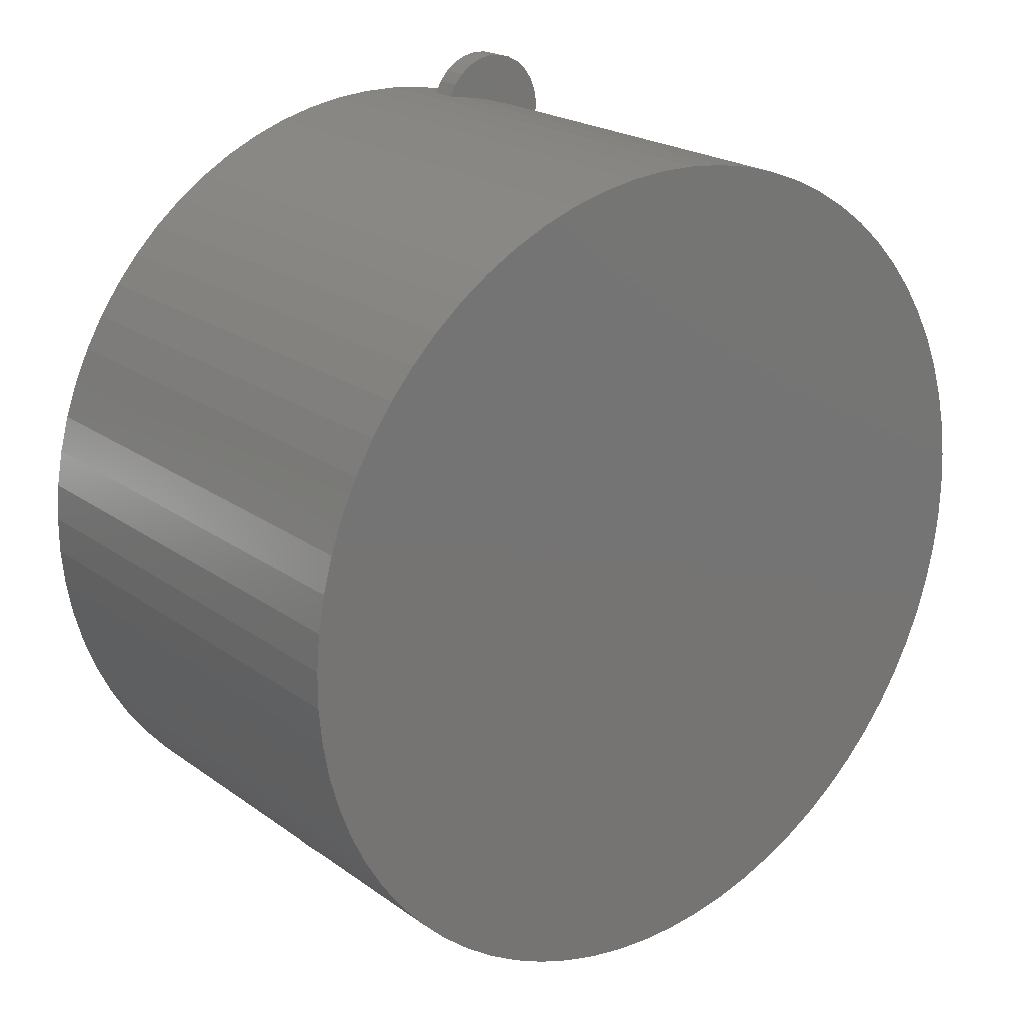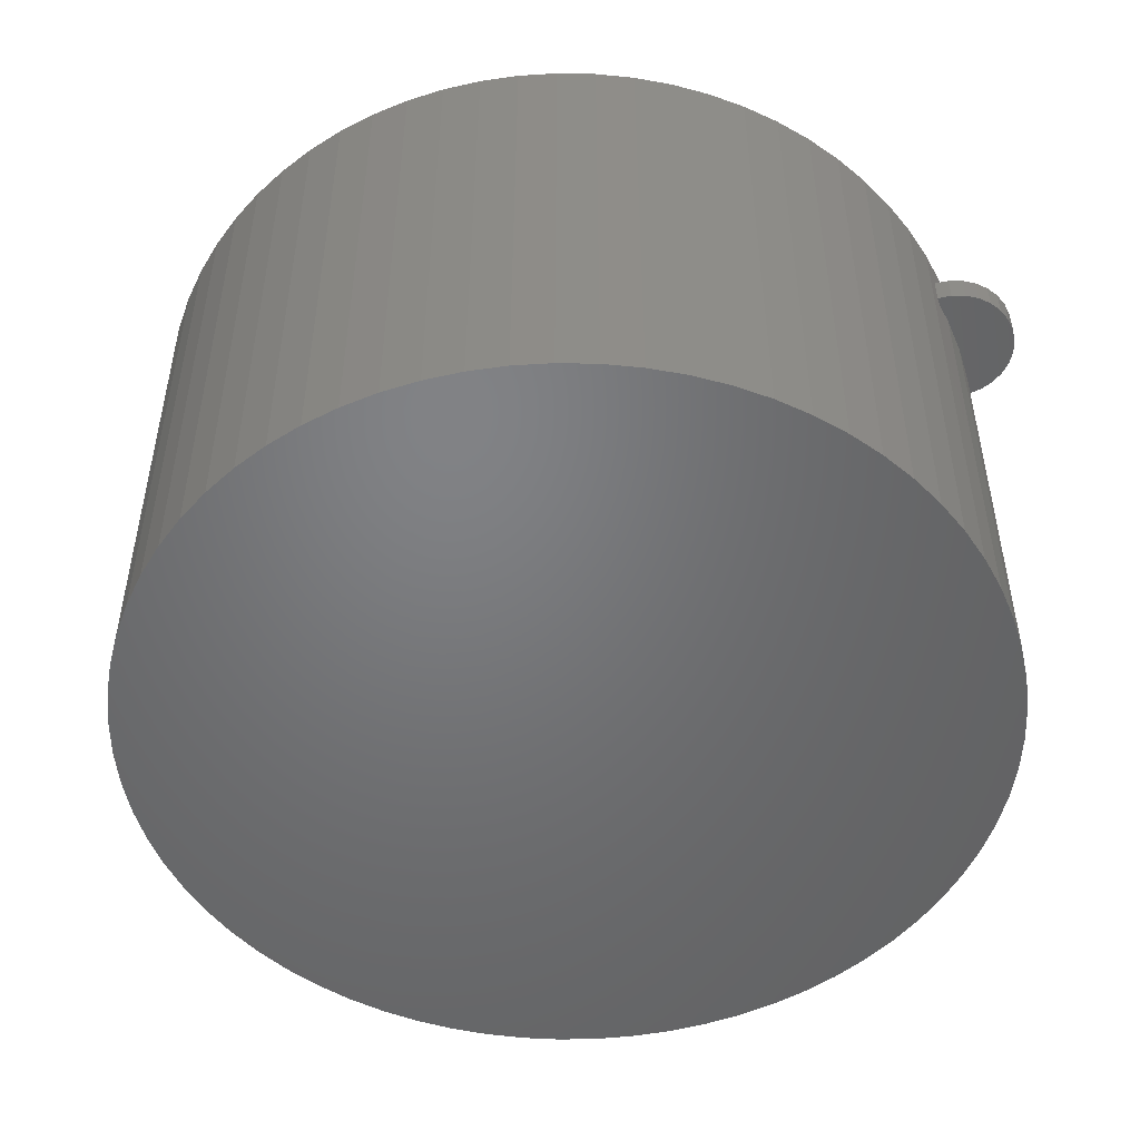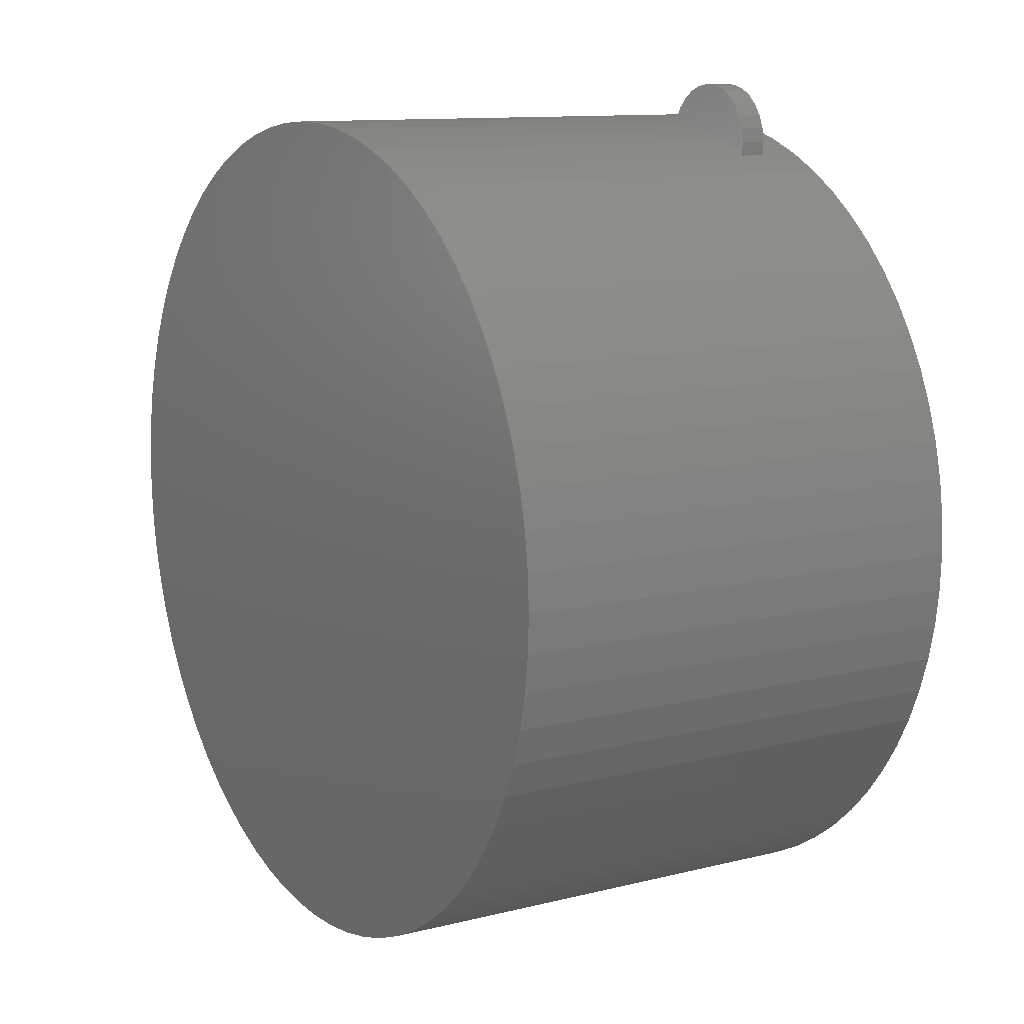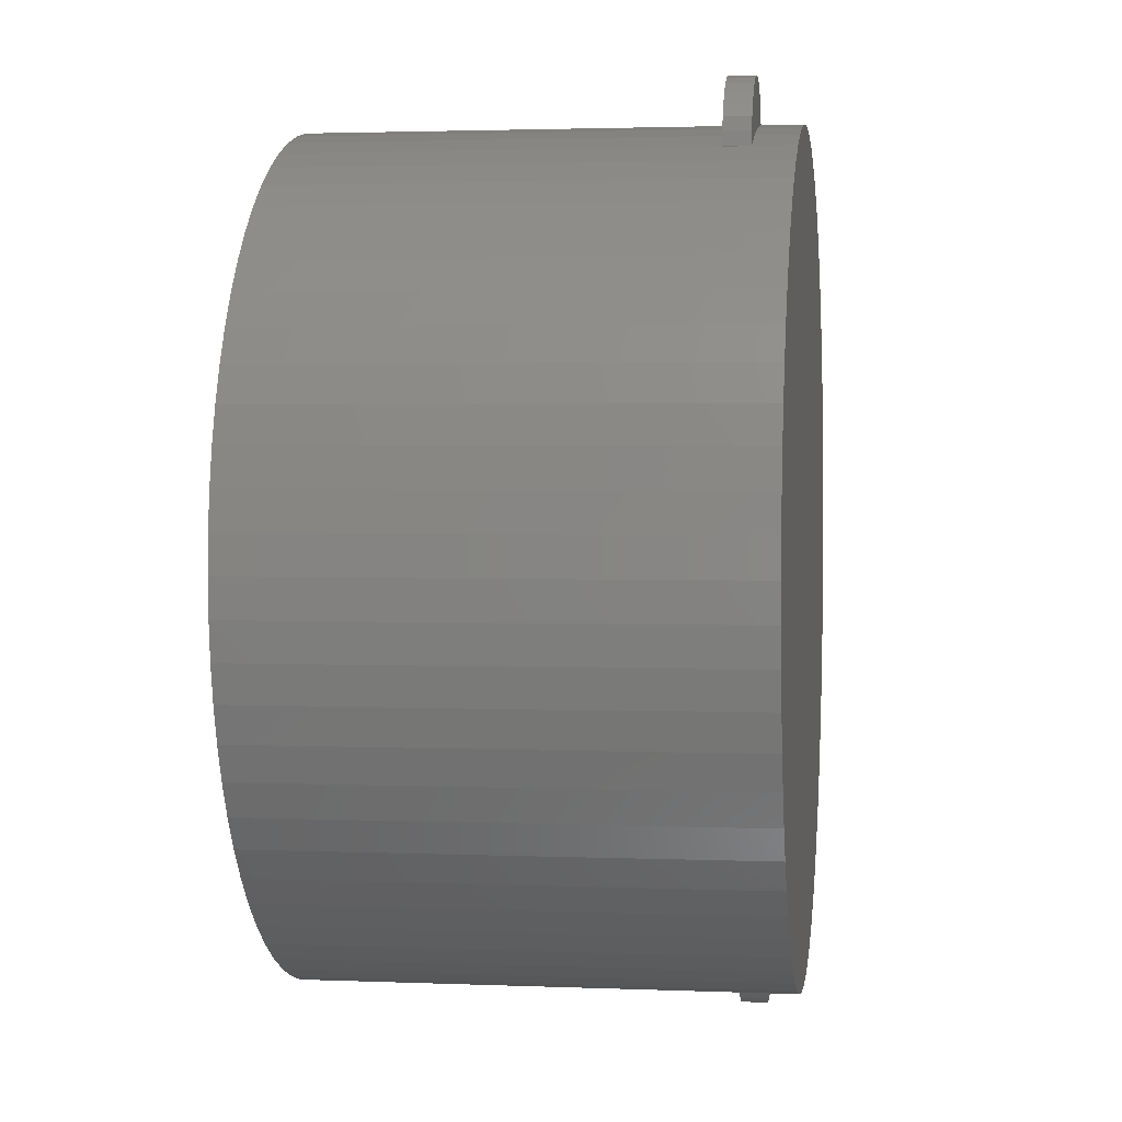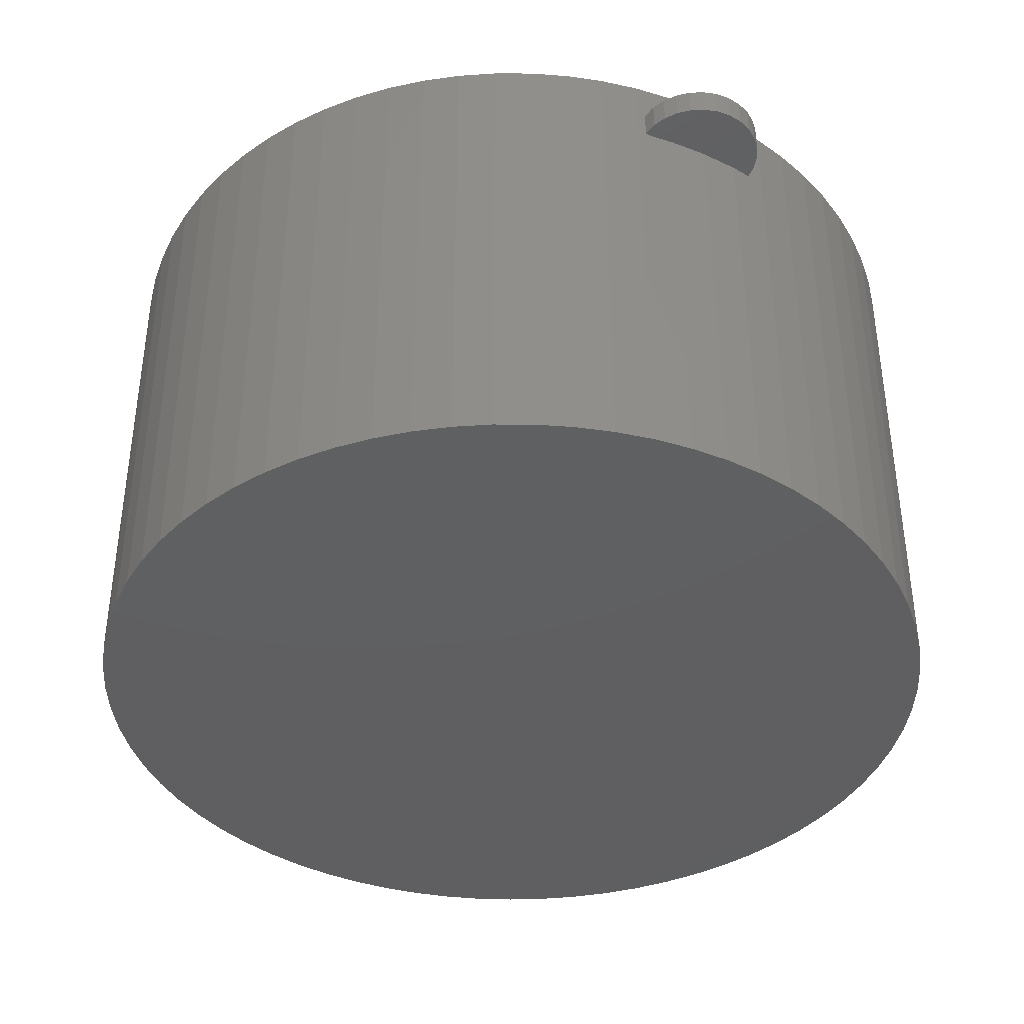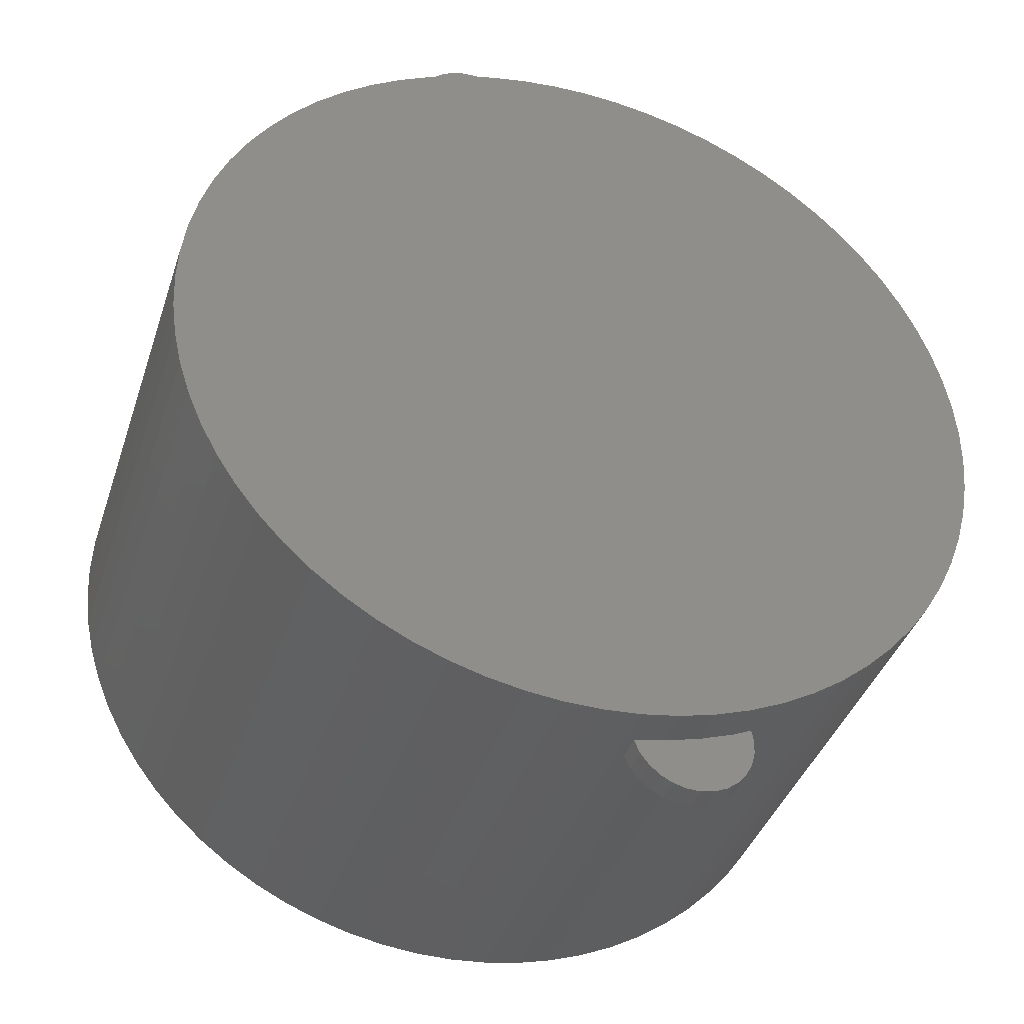
<metadata>
{"format":"stl","ext":"stl","renderer":"f3d","projection":"perspective","resolution":1024,"background":"white","views":[{"elev":21.5,"azim":141.3,"up":"+Y"},{"elev":-50.5,"azim":-53.1,"up":"+Z"},{"elev":11.2,"azim":-121.7,"up":"+Y"},{"elev":2.4,"azim":-81.9,"up":"+Y"},{"elev":-39.5,"azim":-11.6,"up":"+Z"},{"elev":-39.4,"azim":-17.6,"up":"+Y"}]}
</metadata>
<code>
# stl→obj: 202 verts, 392 faces
v -0.1108 0.009828 0.128
v -0.1108 0.009828 -6.818e-18
v -0.1112 -1.348e-17 0.128
v -0.1095 0.01958 -5.797e-18
v -0.1095 0.01958 0.128
v -0.1073 0.02918 -4.731e-18
v -0.1073 0.02918 0.128
v -0.1043 0.03855 -3.627e-18
v -0.1043 0.03855 0.128
v -0.1005 0.04762 -2.496e-18
v -0.1005 0.04762 0.128
v -0.09589 0.05631 -1.344e-18
v -0.09589 0.05631 0.128
v -0.09054 0.06457 -1.824e-19
v -0.09054 0.06457 0.128
v -0.08448 0.07232 9.808e-19
v -0.08448 0.07232 0.128
v -0.07776 0.0795 2.136e-18
v -0.07776 0.0795 0.128
v -0.07043 0.08606 3.275e-18
v -0.07043 0.08606 0.128
v -0.06255 0.09195 4.388e-18
v -0.06255 0.09195 0.128
v -0.05418 0.09712 5.467e-18
v -0.05418 0.09712 0.128
v -0.04538 0.1015 6.503e-18
v -0.04538 0.1015 0.128
v -0.03623 0.1051 7.488e-18
v -0.03623 0.1051 0.128
v -0.0268 0.1079 8.415e-18
v -0.0268 0.1079 0.128
v -0.01715 0.1099 9.276e-18
v -0.01715 0.1099 0.128
v -0.007375 0.111 1.006e-17
v -0.007375 0.111 0.128
v 0.00246 0.1112 1.077e-17
v 0.00246 0.1112 0.128
v 0.01228 0.1105 1.14e-17
v 0.01228 0.1105 0.128
v 0.022 0.109 1.193e-17
v 0.022 0.109 0.128
v 0.03154 0.1066 1.238e-17
v 0.03154 0.1066 0.128
v 0.04085 0.1034 1.272e-17
v 0.04085 0.1034 0.128
v 0.04983 0.09942 1.297e-17
v 0.04983 0.09942 0.128
v 0.05842 0.09462 1.311e-17
v 0.05842 0.09462 0.128
v 0.06655 0.08909 1.315e-17
v 0.06655 0.08909 0.128
v 0.07417 0.08286 1.309e-17
v 0.07417 0.08286 0.128
v 0.0812 0.07598 1.293e-17
v 0.0812 0.07598 0.128
v 0.0876 0.06851 1.266e-17
v 0.0876 0.06851 0.128
v 0.09331 0.0605 1.23e-17
v 0.09331 0.0605 0.128
v 0.09829 0.05201 1.184e-17
v 0.09829 0.05201 0.128
v 0.1025 0.04312 1.129e-17
v 0.1025 0.04312 0.128
v 0.1059 0.0339 1.065e-17
v 0.1059 0.0339 0.128
v 0.1085 0.0244 9.923e-18
v 0.1085 0.0244 0.128
v 0.1102 0.01472 9.12e-18
v 0.1102 0.01472 0.128
v 0.1111 0.004919 8.247e-18
v 0.1111 0.004919 0.128
v 0.1111 -0.004919 7.309e-18
v 0.1111 -0.004919 0.128
v 0.1102 -0.01472 6.314e-18
v 0.1102 -0.01472 0.128
v 0.1085 -0.0244 5.269e-18
v 0.1085 -0.0244 0.128
v 0.1059 -0.0339 4.183e-18
v 0.1059 -0.0339 0.128
v 0.1025 -0.04312 3.064e-18
v 0.1025 -0.04312 0.128
v 0.09829 -0.05201 1.922e-18
v 0.09829 -0.05201 0.128
v 0.09331 -0.0605 7.641e-19
v 0.09331 -0.0605 0.128
v 0.0876 -0.06851 -3.996e-19
v 0.0876 -0.06851 0.128
v 0.0812 -0.07598 -1.56e-18
v 0.0812 -0.07598 0.128
v 0.07417 -0.08286 -2.708e-18
v 0.07417 -0.08286 0.128
v 0.06655 -0.08909 -3.835e-18
v 0.06655 -0.08909 0.128
v 0.05842 -0.09462 -4.933e-18
v 0.05842 -0.09462 0.128
v 0.04983 -0.09942 -5.991e-18
v 0.04983 -0.09942 0.128
v 0.04085 -0.1034 -7.003e-18
v 0.04085 -0.1034 0.128
v 0.03154 -0.1066 -7.959e-18
v 0.03154 -0.1066 0.128
v 0.022 -0.109 -8.854e-18
v 0.022 -0.109 0.128
v 0.01228 -0.1105 -9.679e-18
v 0.01228 -0.1105 0.128
v 0.00246 -0.1112 -1.043e-17
v 0.00246 -0.1112 0.128
v -0.007375 -0.111 -1.11e-17
v -0.007375 -0.111 0.128
v -0.01715 -0.1099 -1.168e-17
v -0.01715 -0.1099 0.128
v -0.0268 -0.1079 -1.217e-17
v -0.0268 -0.1079 0.128
v -0.03623 -0.1051 -1.256e-17
v -0.03623 -0.1051 0.128
v -0.04538 -0.1015 -1.286e-17
v -0.04538 -0.1015 0.128
v -0.05418 -0.09712 -1.305e-17
v -0.05418 -0.09712 0.128
v -0.06255 -0.09195 -1.315e-17
v -0.06255 -0.09195 0.128
v -0.07043 -0.08606 -1.314e-17
v -0.07043 -0.08606 0.128
v -0.07776 -0.0795 -1.302e-17
v -0.07776 -0.0795 0.128
v -0.08448 -0.07232 -1.281e-17
v -0.08448 -0.07232 0.128
v -0.09054 -0.06457 -1.25e-17
v -0.09054 -0.06457 0.128
v -0.09589 -0.05631 -1.208e-17
v -0.09589 -0.05631 0.128
v -0.1005 -0.04762 -1.158e-17
v -0.1005 -0.04762 0.128
v -0.1043 -0.03855 -1.098e-17
v -0.1043 -0.03855 0.128
v -0.1073 -0.02918 -1.029e-17
v -0.1073 -0.02918 0.128
v -0.1095 -0.01958 -9.531e-18
v -0.1095 -0.01958 0.128
v -0.1108 -0.009828 -8.692e-18
v -0.1108 -0.009828 0.128
v -0.1112 -1.272e-18 -7.785e-18
v -0.0446 0.09798 0.1097
v -0.01432 0.1103 0.1099
v -0.04462 0.0979 0.1168
v -0.01434 0.1102 0.117
v -0.01607 0.1135 0.11
v -0.01609 0.1134 0.1171
v -0.01849 0.1163 0.11
v -0.01851 0.1162 0.1171
v -0.02146 0.1184 0.11
v -0.02149 0.1183 0.1171
v -0.02484 0.1198 0.11
v -0.02486 0.1197 0.1171
v -0.02844 0.1205 0.11
v -0.02846 0.1204 0.1171
v -0.0321 0.1203 0.11
v -0.03212 0.1202 0.1171
v -0.03562 0.1193 0.11
v -0.03564 0.1192 0.1171
v -0.03883 0.1175 0.1099
v -0.03886 0.1175 0.117
v -0.04158 0.1151 0.1099
v -0.0416 0.115 0.117
v -0.04371 0.1121 0.1099
v -0.04374 0.1121 0.117
v -0.04514 0.1088 0.1098
v -0.04516 0.1087 0.1169
v -0.04577 0.1052 0.1098
v -0.04579 0.1051 0.1169
v -0.04559 0.1015 0.1097
v -0.04561 0.1014 0.1168
v 0.04544 -0.1008 0.1099
v 0.01425 -0.1106 0.1099
v 0.04544 -0.1008 0.117
v 0.01425 -0.1106 0.117
v 0.01574 -0.1139 0.1099
v 0.01574 -0.1139 0.117
v 0.01792 -0.1169 0.1099
v 0.01792 -0.1169 0.117
v 0.02071 -0.1192 0.1099
v 0.02071 -0.1192 0.117
v 0.02396 -0.1209 0.1099
v 0.02396 -0.1209 0.117
v 0.0275 -0.1219 0.1099
v 0.0275 -0.1219 0.117
v 0.03116 -0.122 0.1099
v 0.03116 -0.122 0.117
v 0.03475 -0.1213 0.1099
v 0.03475 -0.1213 0.117
v 0.0381 -0.1198 0.1099
v 0.0381 -0.1198 0.117
v 0.04103 -0.1176 0.1099
v 0.04103 -0.1176 0.117
v 0.0434 -0.1148 0.1099
v 0.0434 -0.1148 0.117
v 0.0451 -0.1116 0.1099
v 0.0451 -0.1116 0.117
v 0.04603 -0.108 0.1099
v 0.04603 -0.108 0.117
v 0.04614 -0.1044 0.1099
v 0.04614 -0.1044 0.117
f 1 2 3
f 1 4 2
f 1 5 4
f 4 5 6
f 6 5 7
f 8 7 9
f 10 9 11
f 12 11 13
f 14 13 15
f 16 15 17
f 18 17 19
f 20 19 21
f 22 21 23
f 24 23 25
f 26 25 27
f 28 27 29
f 30 29 31
f 32 31 33
f 34 33 35
f 36 35 37
f 38 37 39
f 40 39 41
f 42 41 43
f 44 43 45
f 46 45 47
f 48 47 49
f 50 49 51
f 52 51 53
f 54 53 55
f 56 55 57
f 58 57 59
f 60 59 61
f 62 61 63
f 64 63 65
f 66 65 67
f 68 67 69
f 70 69 71
f 72 71 73
f 74 73 75
f 76 75 77
f 78 77 79
f 80 79 81
f 82 81 83
f 84 83 85
f 86 85 87
f 88 87 89
f 90 89 91
f 92 91 93
f 94 93 95
f 96 95 97
f 98 97 99
f 100 99 101
f 102 101 103
f 104 103 105
f 106 105 107
f 108 107 109
f 110 109 111
f 112 111 113
f 114 113 115
f 116 115 117
f 118 117 119
f 120 119 121
f 122 121 123
f 124 123 125
f 126 125 127
f 128 127 129
f 130 129 131
f 132 131 133
f 134 133 135
f 136 135 137
f 138 137 139
f 140 139 141
f 142 141 3
f 2 142 3
f 6 7 8
f 8 9 10
f 10 11 12
f 12 13 14
f 14 15 16
f 16 17 18
f 18 19 20
f 20 21 22
f 22 23 24
f 24 25 26
f 26 27 28
f 28 29 30
f 30 31 32
f 32 33 34
f 34 35 36
f 36 37 38
f 38 39 40
f 40 41 42
f 42 43 44
f 44 45 46
f 46 47 48
f 48 49 50
f 50 51 52
f 52 53 54
f 54 55 56
f 56 57 58
f 58 59 60
f 60 61 62
f 62 63 64
f 64 65 66
f 66 67 68
f 68 69 70
f 70 71 72
f 72 73 74
f 74 75 76
f 76 77 78
f 78 79 80
f 80 81 82
f 82 83 84
f 84 85 86
f 86 87 88
f 88 89 90
f 90 91 92
f 92 93 94
f 94 95 96
f 96 97 98
f 98 99 100
f 100 101 102
f 102 103 104
f 104 105 106
f 106 107 108
f 108 109 110
f 110 111 112
f 112 113 114
f 114 115 116
f 116 117 118
f 118 119 120
f 120 121 122
f 122 123 124
f 124 125 126
f 126 127 128
f 128 129 130
f 130 131 132
f 132 133 134
f 134 135 136
f 136 137 138
f 138 139 140
f 140 141 142
f 2 70 142
f 2 68 70
f 2 4 68
f 68 4 66
f 66 4 6
f 64 6 8
f 62 8 10
f 60 10 12
f 58 12 14
f 56 14 16
f 54 16 18
f 52 18 20
f 50 20 22
f 48 22 24
f 46 24 26
f 44 26 28
f 42 28 30
f 40 30 32
f 38 32 34
f 36 38 34
f 66 6 64
f 64 8 62
f 62 10 60
f 60 12 58
f 58 14 56
f 56 16 54
f 54 18 52
f 52 20 50
f 50 22 48
f 48 24 46
f 46 26 44
f 44 28 42
f 42 30 40
f 40 32 38
f 70 72 142
f 142 72 140
f 140 72 74
f 138 74 76
f 136 76 78
f 134 78 80
f 132 80 82
f 130 82 84
f 128 84 86
f 126 86 88
f 124 88 90
f 122 90 92
f 120 92 94
f 118 94 96
f 116 96 98
f 114 98 100
f 112 100 102
f 110 102 104
f 108 104 106
f 108 110 104
f 140 74 138
f 138 76 136
f 136 78 134
f 134 80 132
f 132 82 130
f 130 84 128
f 128 86 126
f 126 88 124
f 124 90 122
f 122 92 120
f 120 94 118
f 118 96 116
f 116 98 114
f 114 100 112
f 112 102 110
f 141 73 3
f 141 75 73
f 141 139 75
f 75 139 77
f 77 139 137
f 79 137 135
f 81 135 133
f 83 133 131
f 85 131 129
f 87 129 127
f 89 127 125
f 91 125 123
f 93 123 121
f 95 121 119
f 97 119 117
f 99 117 115
f 101 115 113
f 103 113 111
f 105 111 109
f 107 105 109
f 77 137 79
f 79 135 81
f 81 133 83
f 83 131 85
f 85 129 87
f 87 127 89
f 89 125 91
f 91 123 93
f 93 121 95
f 95 119 97
f 97 117 99
f 99 115 101
f 101 113 103
f 103 111 105
f 73 71 3
f 3 71 1
f 1 71 69
f 5 69 67
f 7 67 65
f 9 65 63
f 11 63 61
f 13 61 59
f 15 59 57
f 17 57 55
f 19 55 53
f 21 53 51
f 23 51 49
f 25 49 47
f 27 47 45
f 29 45 43
f 31 43 41
f 33 41 39
f 35 39 37
f 35 33 39
f 1 69 5
f 5 67 7
f 7 65 9
f 9 63 11
f 11 61 13
f 13 59 15
f 15 57 17
f 17 55 19
f 19 53 21
f 21 51 23
f 23 49 25
f 25 47 27
f 27 45 29
f 29 43 31
f 31 41 33
f 143 144 145
f 145 144 146
f 144 147 146
f 146 147 148
f 148 147 149
f 150 149 151
f 152 151 153
f 154 153 155
f 156 155 157
f 158 157 159
f 160 159 161
f 162 161 163
f 164 163 165
f 166 165 167
f 168 167 169
f 170 169 171
f 172 171 145
f 172 170 171
f 148 149 150
f 150 151 152
f 152 153 154
f 154 155 156
f 156 157 158
f 158 159 160
f 160 161 162
f 162 163 164
f 164 165 166
f 166 167 168
f 168 169 170
f 171 143 145
f 148 168 146
f 148 166 168
f 148 150 166
f 166 150 164
f 164 150 152
f 162 152 154
f 160 154 156
f 158 160 156
f 164 152 162
f 162 154 160
f 168 170 146
f 146 170 172
f 145 146 172
f 143 171 144
f 144 171 169
f 167 144 169
f 167 147 144
f 167 165 147
f 147 165 149
f 149 165 163
f 151 163 161
f 153 161 159
f 155 159 157
f 155 153 159
f 149 163 151
f 151 161 153
f 173 174 175
f 175 174 176
f 174 177 176
f 176 177 178
f 178 177 179
f 180 179 181
f 182 181 183
f 184 183 185
f 186 185 187
f 188 187 189
f 190 189 191
f 192 191 193
f 194 193 195
f 196 195 197
f 198 197 199
f 200 199 201
f 202 201 175
f 202 200 201
f 178 179 180
f 180 181 182
f 182 183 184
f 184 185 186
f 186 187 188
f 188 189 190
f 190 191 192
f 192 193 194
f 194 195 196
f 196 197 198
f 198 199 200
f 201 173 175
f 178 198 176
f 178 196 198
f 178 180 196
f 196 180 194
f 194 180 182
f 192 182 184
f 190 184 186
f 188 190 186
f 194 182 192
f 192 184 190
f 198 200 176
f 176 200 202
f 175 176 202
f 173 201 174
f 174 201 199
f 197 174 199
f 197 177 174
f 197 195 177
f 177 195 179
f 179 195 193
f 181 193 191
f 183 191 189
f 185 189 187
f 185 183 189
f 179 193 181
f 181 191 183

</code>
